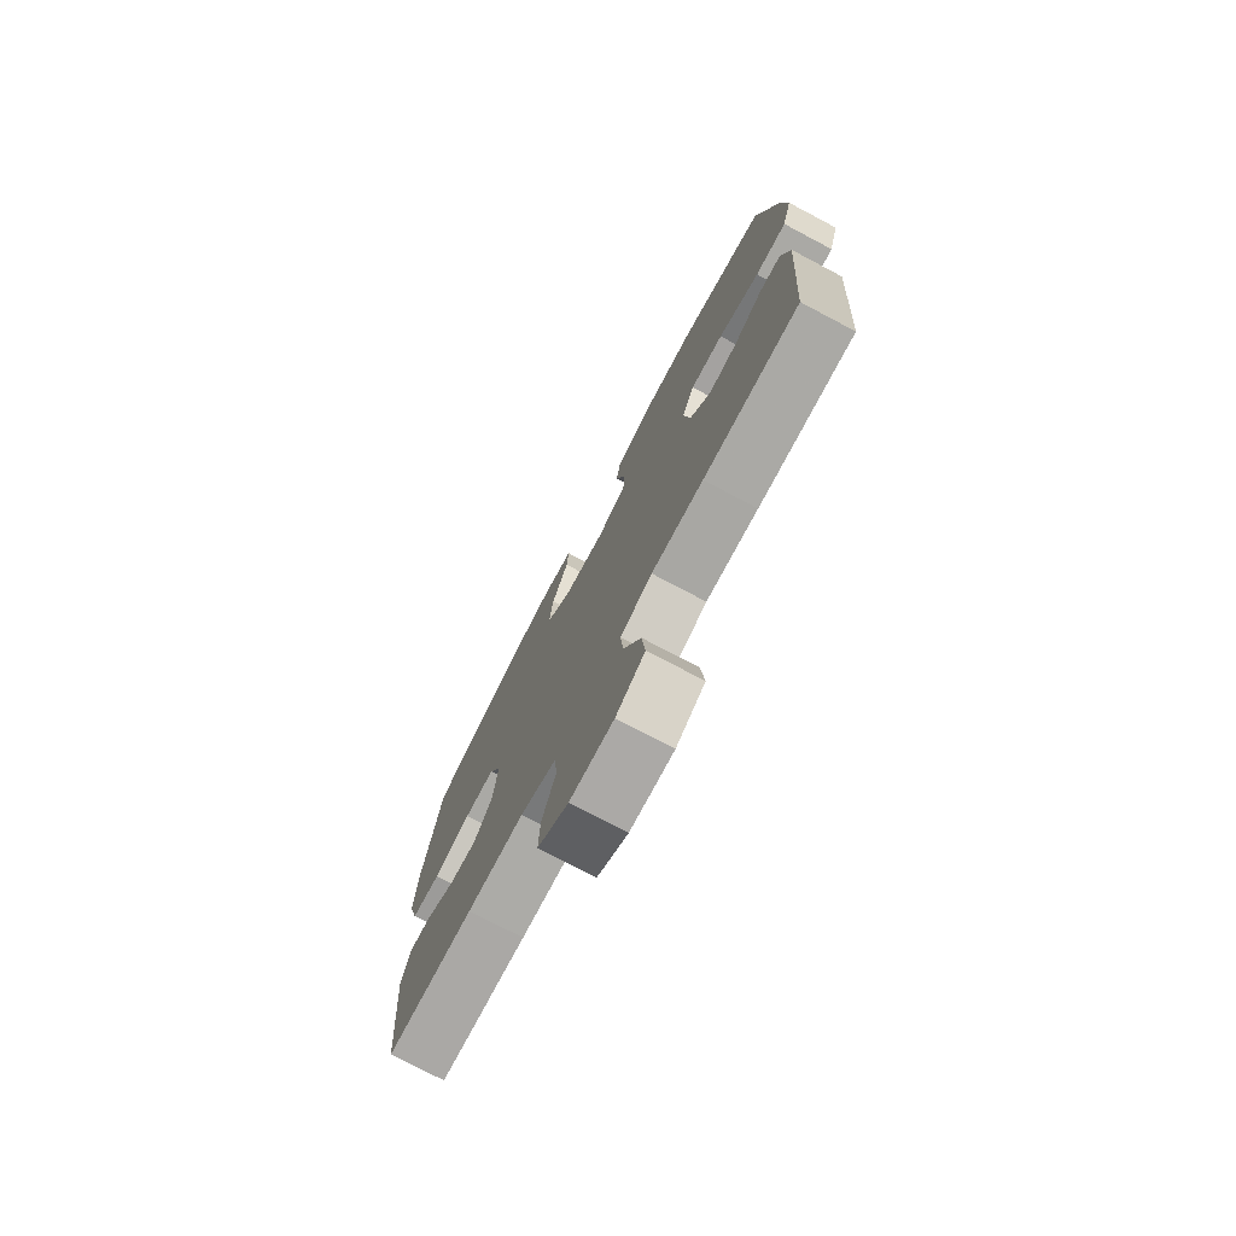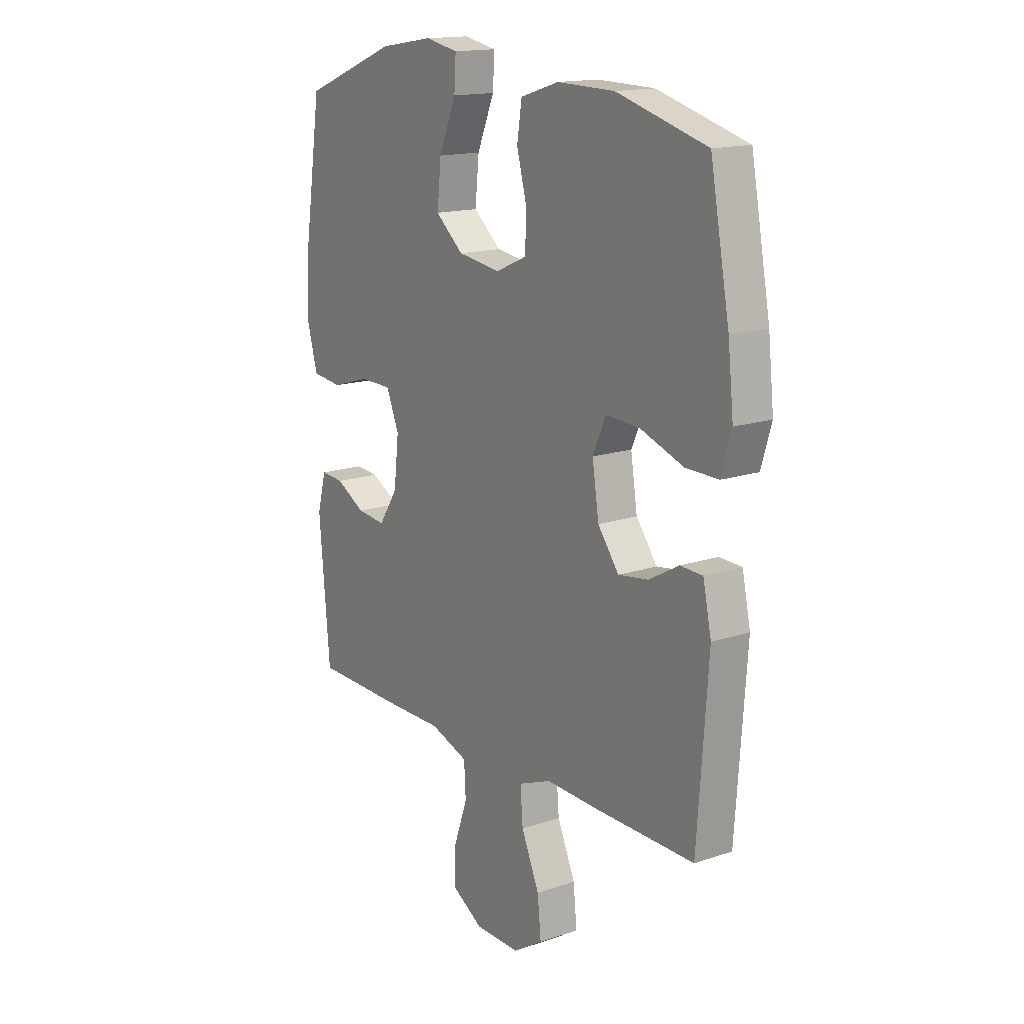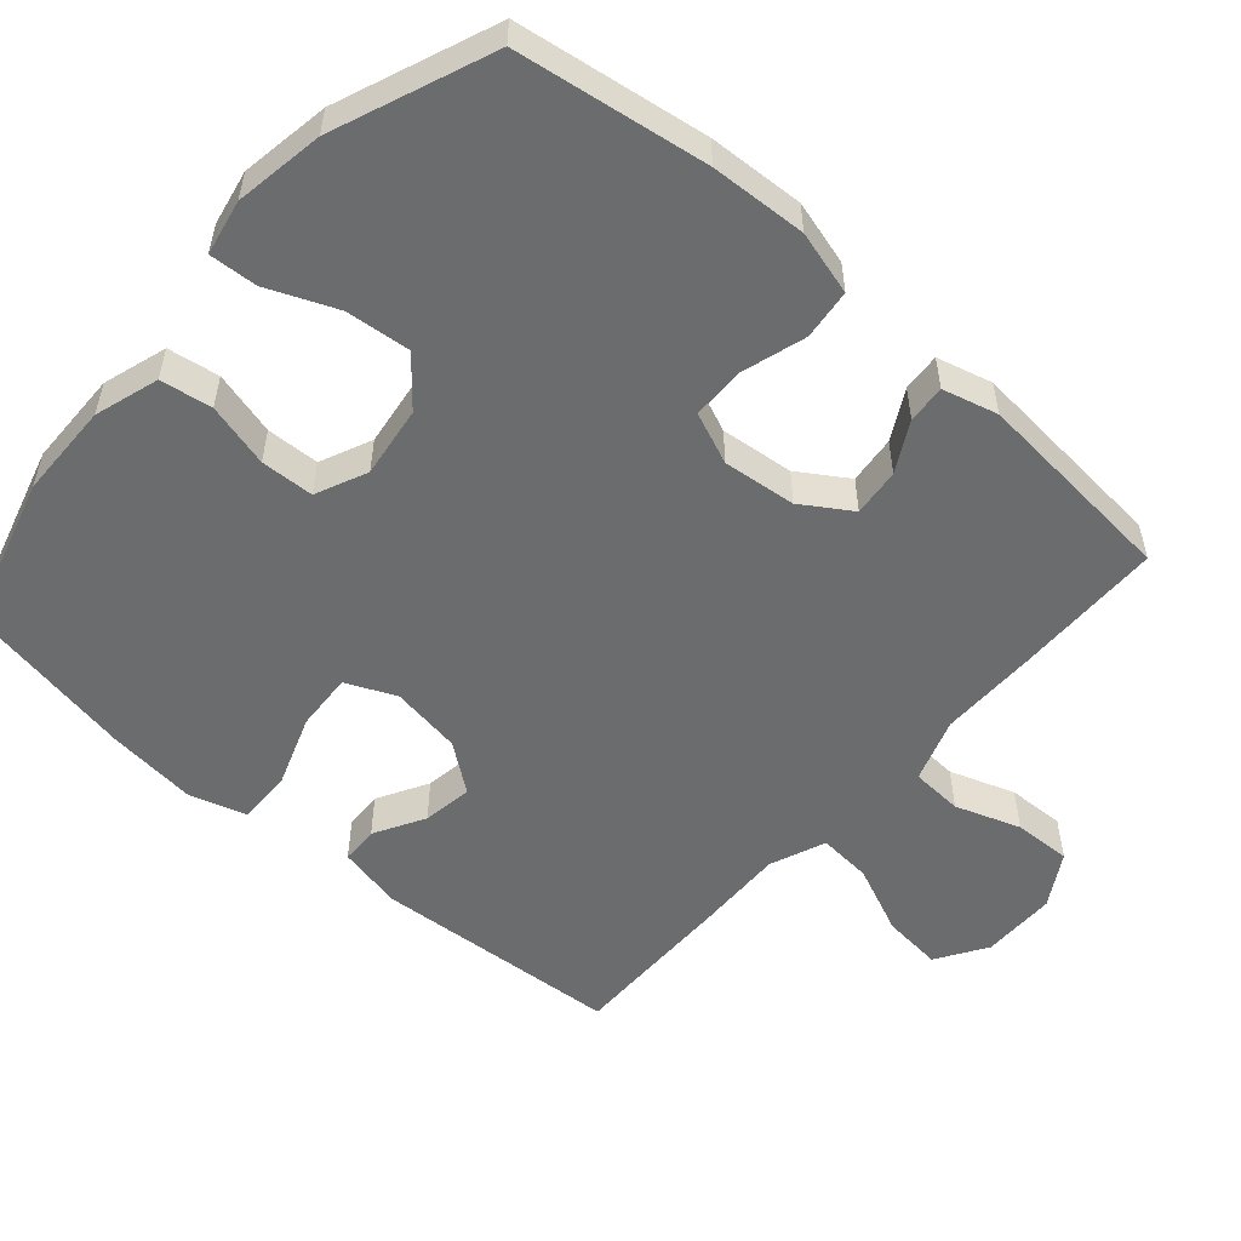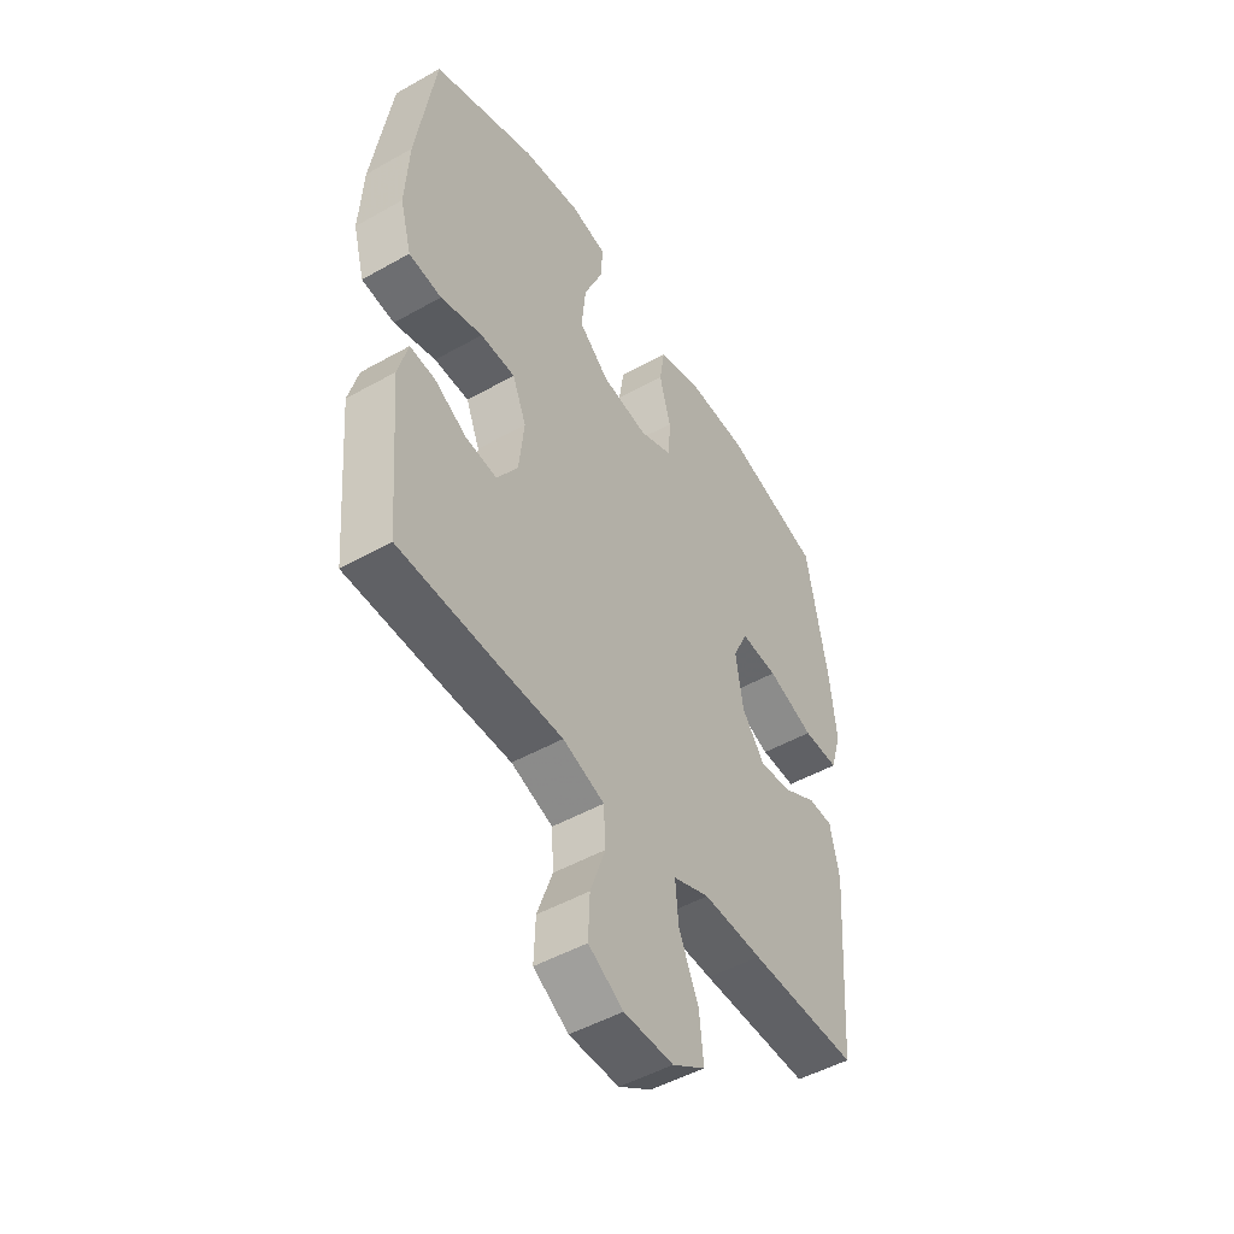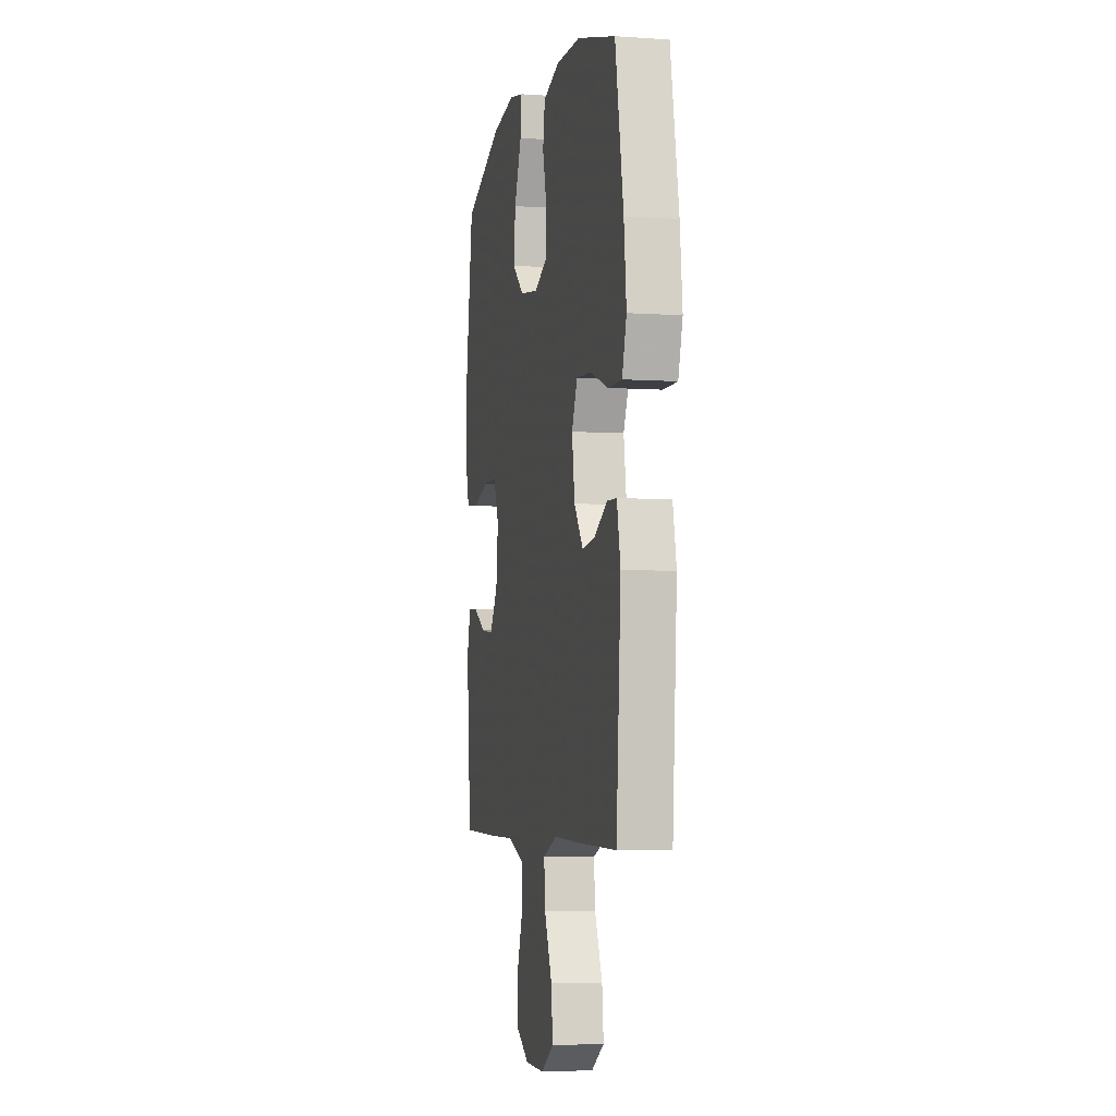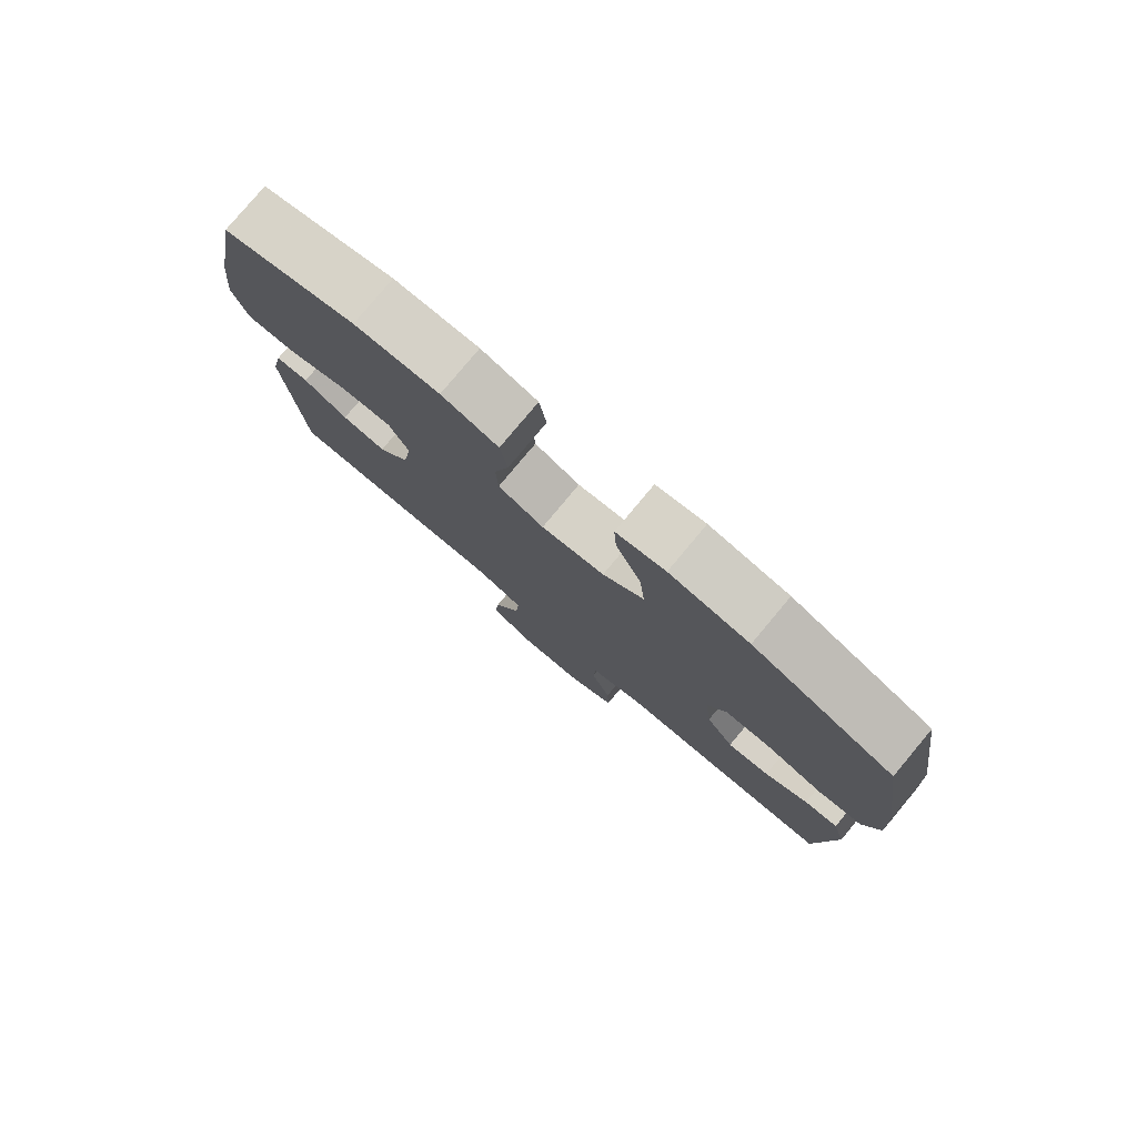
<metadata>
{"format":"obj","ext":"obj","renderer":"f3d","projection":"perspective","resolution":1024,"background":"white","views":[{"elev":-76.2,"azim":-117.8,"up":"+Z"},{"elev":15.7,"azim":-125.2,"up":"+Z"},{"elev":-53.6,"azim":48.6,"up":"+Y"},{"elev":-49.1,"azim":122.0,"up":"+Z"},{"elev":-4.9,"azim":-102.2,"up":"+Z"},{"elev":79.4,"azim":39.9,"up":"+Z"}]}
</metadata>
<code>
v 0.5 0.07 0.5
v 0.539 0.07 0.241
v 0.546 0.07 0.111
v 0.522 0.07 0.024
v 0.454 0.07 0.016
v 0.367 0.07 0.042
v 0.295 0.07 0.041
v 0.266 0.07 -0.029
v 0.277 0.07 -0.128
v 0.32 0.07 -0.194
v 0.385 0.07 -0.187
v 0.452 0.07 -0.15
v 0.504 0.07 -0.146
v 0.524 0.07 -0.221
v 0.5 0.07 -0.5
v 0.297 0.07 -0.504
v 0.165 0.07 -0.504
v 0.079 0.07 -0.534
v 0.075 0.07 -0.604
v 0.106 0.07 -0.692
v 0.109 0.07 -0.77
v 0.037 0.07 -0.813
v -0.065 0.07 -0.814
v -0.133 0.07 -0.771
v -0.125 0.07 -0.69
v -0.084 0.07 -0.596
v -0.078 0.07 -0.523
v -0.153 0.07 -0.493
v -0.275 0.07 -0.497
v -0.5 0.07 -0.5
v -0.524 0.07 -0.164
v -0.505 0.07 -0.075
v -0.454 0.07 -0.073
v -0.386 0.07 -0.111
v -0.318 0.07 -0.121
v -0.27 0.07 -0.057
v -0.255 0.07 0.04
v -0.285 0.07 0.107
v -0.363 0.07 0.102
v -0.46 0.07 0.067
v -0.534 0.07 0.066
v -0.557 0.07 0.143
v -0.544 0.07 0.264
v -0.5 0.07 0.5
v -0.296 0.07 0.558
v -0.166 0.07 0.561
v -0.079 0.07 0.534
v -0.068 0.07 0.464
v -0.091 0.07 0.377
v -0.088 0.07 0.305
v -0.018 0.07 0.274
v 0.079 0.07 0.288
v 0.142 0.07 0.342
v 0.133 0.07 0.43
v 0.094 0.07 0.523
v 0.09 0.07 0.588
v 0.165 0.07 0.603
v 0.286 0.07 0.584
v 0.5 0 0.5
v 0.539 0 0.241
v 0.546 0 0.111
v 0.522 0 0.024
v 0.454 0 0.016
v 0.367 0 0.042
v 0.295 0 0.041
v 0.266 0 -0.029
v 0.277 0 -0.128
v 0.32 0 -0.194
v 0.385 0 -0.187
v 0.452 0 -0.15
v 0.504 0 -0.146
v 0.524 0 -0.221
v 0.5 0 -0.5
v 0.297 0 -0.504
v 0.165 0 -0.504
v 0.079 0 -0.534
v 0.075 0 -0.604
v 0.106 0 -0.692
v 0.109 0 -0.77
v 0.037 0 -0.813
v -0.065 0 -0.814
v -0.133 0 -0.771
v -0.125 0 -0.69
v -0.084 0 -0.596
v -0.078 0 -0.523
v -0.153 0 -0.493
v -0.275 0 -0.497
v -0.5 0 -0.5
v -0.524 0 -0.164
v -0.505 0 -0.075
v -0.454 0 -0.073
v -0.386 0 -0.111
v -0.318 0 -0.121
v -0.27 0 -0.057
v -0.255 0 0.04
v -0.285 0 0.107
v -0.363 0 0.102
v -0.46 0 0.067
v -0.534 0 0.066
v -0.557 0 0.143
v -0.544 0 0.264
v -0.5 0 0.5
v -0.296 0 0.558
v -0.166 0 0.561
v -0.079 0 0.534
v -0.068 0 0.464
v -0.091 0 0.377
v -0.088 0 0.305
v -0.018 0 0.274
v 0.079 0 0.288
v 0.142 0 0.342
v 0.133 0 0.43
v 0.094 0 0.523
v 0.09 0 0.588
v 0.165 0 0.603
v 0.286 0 0.584
f 4 5 6
f 3 4 6
f 2 3 6
f 1 2 6
f 58 1 6
f 57 58 6
f 56 57 6
f 55 56 6
f 54 55 6
f 53 54 6 7
f 52 53 7 8
f 51 52 8 9
f 50 51 9 10
f 47 48 49
f 46 47 49
f 45 46 49
f 44 45 49
f 43 44 49
f 42 43 49
f 41 42 49
f 40 41 49
f 39 40 49
f 38 39 49 50
f 37 38 50 10
f 32 33 34
f 31 32 34
f 30 31 34
f 29 30 34
f 28 29 34
f 27 28 34 35
f 24 25 26
f 23 24 26
f 22 23 26
f 21 22 26
f 20 21 26
f 19 20 26
f 18 19 26 27
f 27 35 36
f 18 27 36
f 17 18 36
f 15 16 17
f 14 15 17
f 13 14 17
f 12 13 17
f 11 12 17
f 17 36 37 10
f 10 11 17
f 64 63 62
f 64 62 61
f 64 61 60
f 64 60 59
f 64 59 116
f 64 116 115
f 64 115 114
f 64 114 113
f 64 113 112
f 65 64 112 111
f 66 65 111 110
f 67 66 110 109
f 68 67 109 108
f 107 106 105
f 107 105 104
f 107 104 103
f 107 103 102
f 107 102 101
f 107 101 100
f 107 100 99
f 107 99 98
f 107 98 97
f 108 107 97 96
f 68 108 96 95
f 92 91 90
f 92 90 89
f 92 89 88
f 92 88 87
f 92 87 86
f 93 92 86 85
f 84 83 82
f 84 82 81
f 84 81 80
f 84 80 79
f 84 79 78
f 84 78 77
f 85 84 77 76
f 94 93 85
f 94 85 76
f 94 76 75
f 75 74 73
f 75 73 72
f 75 72 71
f 75 71 70
f 75 70 69
f 68 95 94 75
f 75 69 68
f 1 59 60 2
f 2 60 61 3
f 3 61 62 4
f 4 62 63 5
f 5 63 64 6
f 6 64 65 7
f 7 65 66 8
f 8 66 67 9
f 9 67 68 10
f 10 68 69 11
f 11 69 70 12
f 12 70 71 13
f 13 71 72 14
f 14 72 73 15
f 15 73 74 16
f 16 74 75 17
f 17 75 76 18
f 18 76 77 19
f 19 77 78 20
f 20 78 79 21
f 21 79 80 22
f 22 80 81 23
f 23 81 82 24
f 24 82 83 25
f 25 83 84 26
f 26 84 85 27
f 27 85 86 28
f 28 86 87 29
f 29 87 88 30
f 30 88 89 31
f 31 89 90 32
f 32 90 91 33
f 33 91 92 34
f 34 92 93 35
f 35 93 94 36
f 36 94 95 37
f 37 95 96 38
f 38 96 97 39
f 39 97 98 40
f 40 98 99 41
f 41 99 100 42
f 42 100 101 43
f 43 101 102 44
f 44 102 103 45
f 45 103 104 46
f 46 104 105 47
f 47 105 106 48
f 48 106 107 49
f 49 107 108 50
f 50 108 109 51
f 51 109 110 52
f 52 110 111 53
f 53 111 112 54
f 54 112 113 55
f 55 113 114 56
f 56 114 115 57
f 57 115 116 58
f 58 116 59 1

</code>
